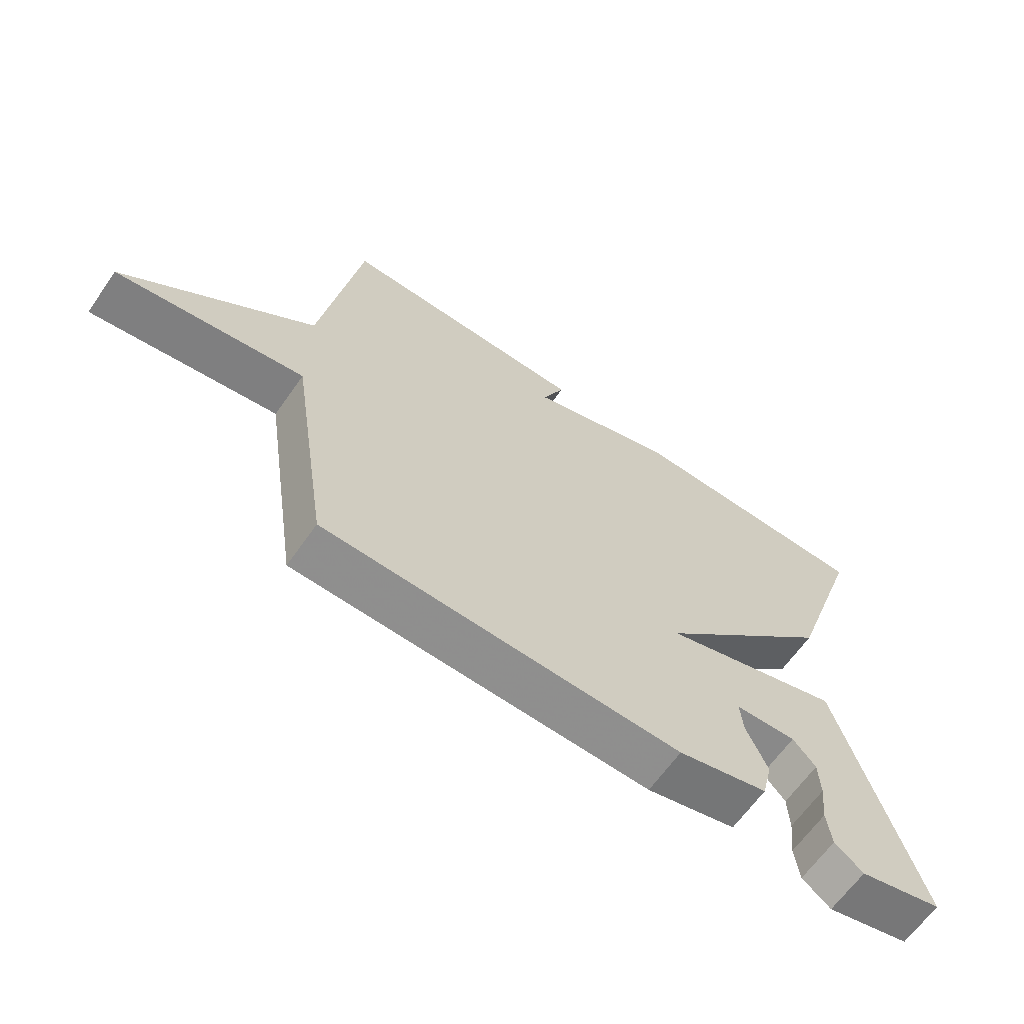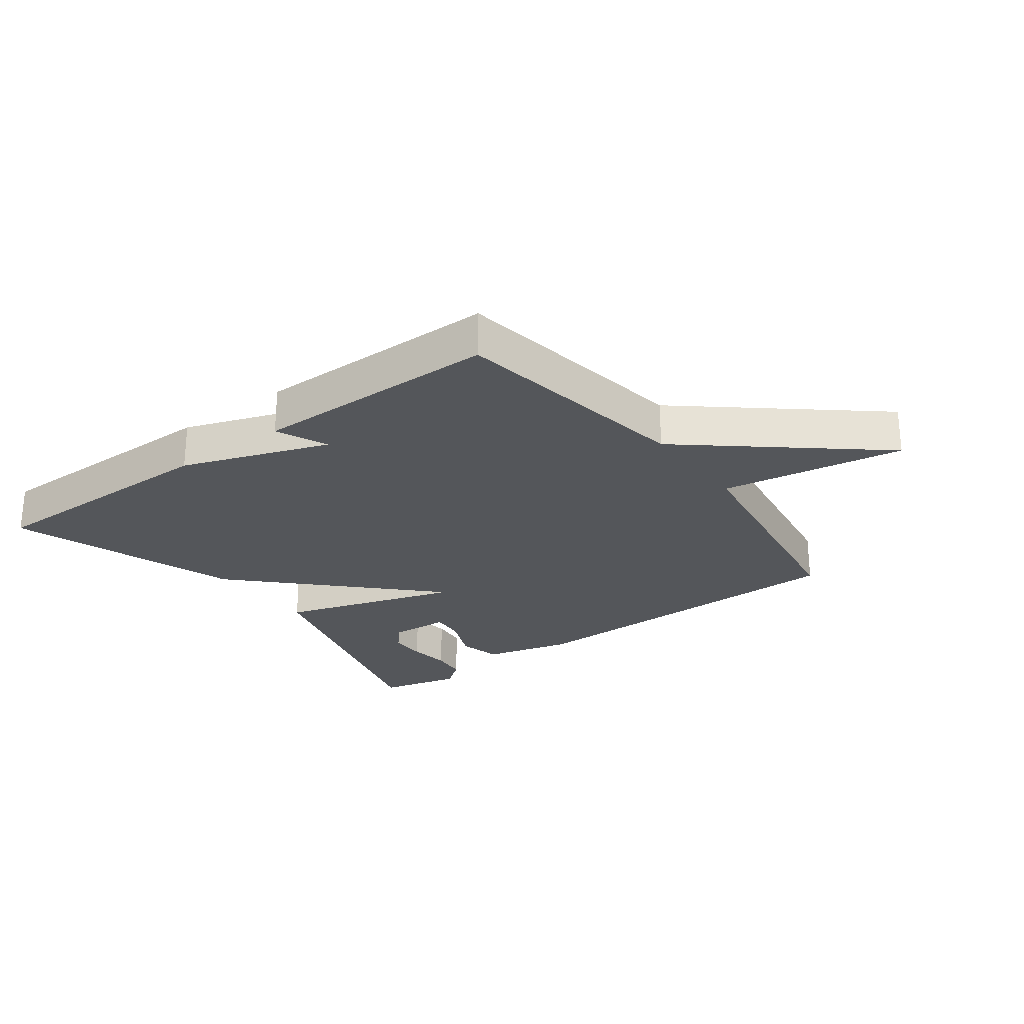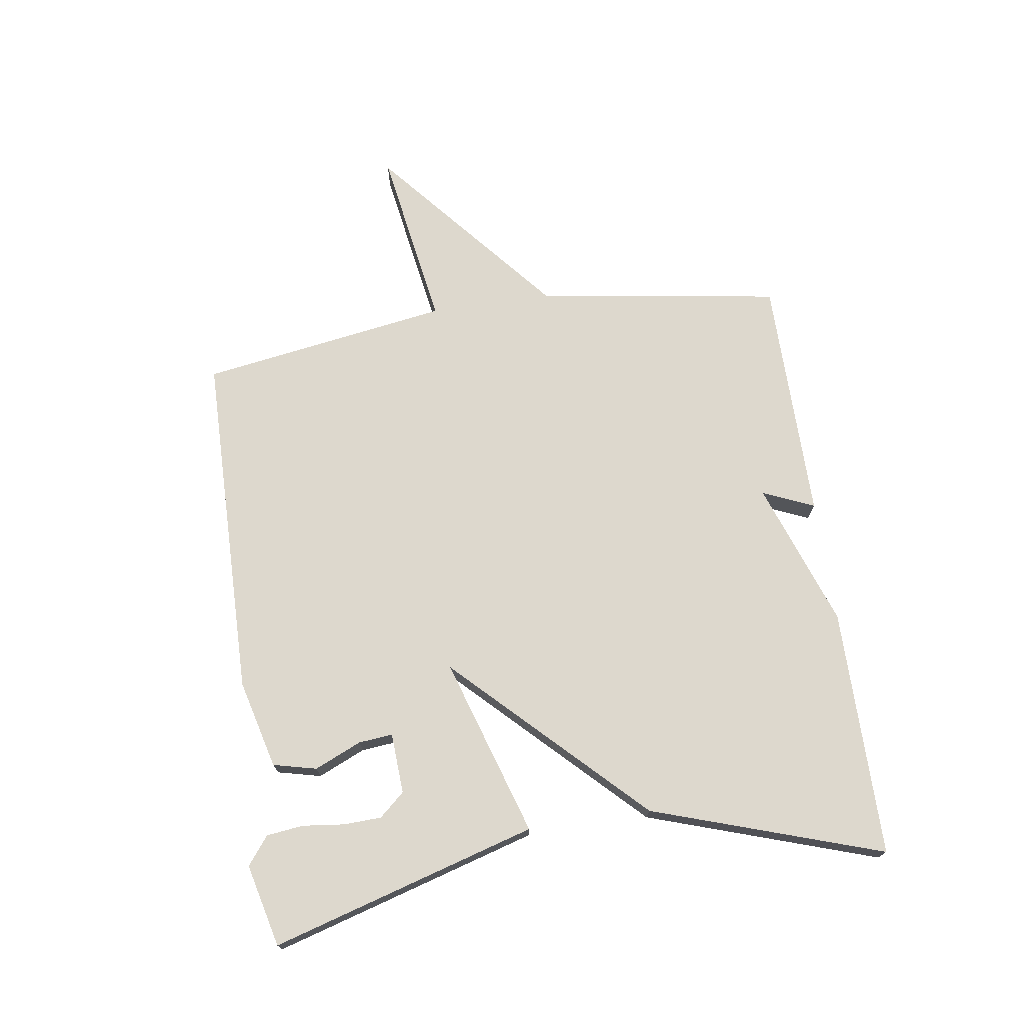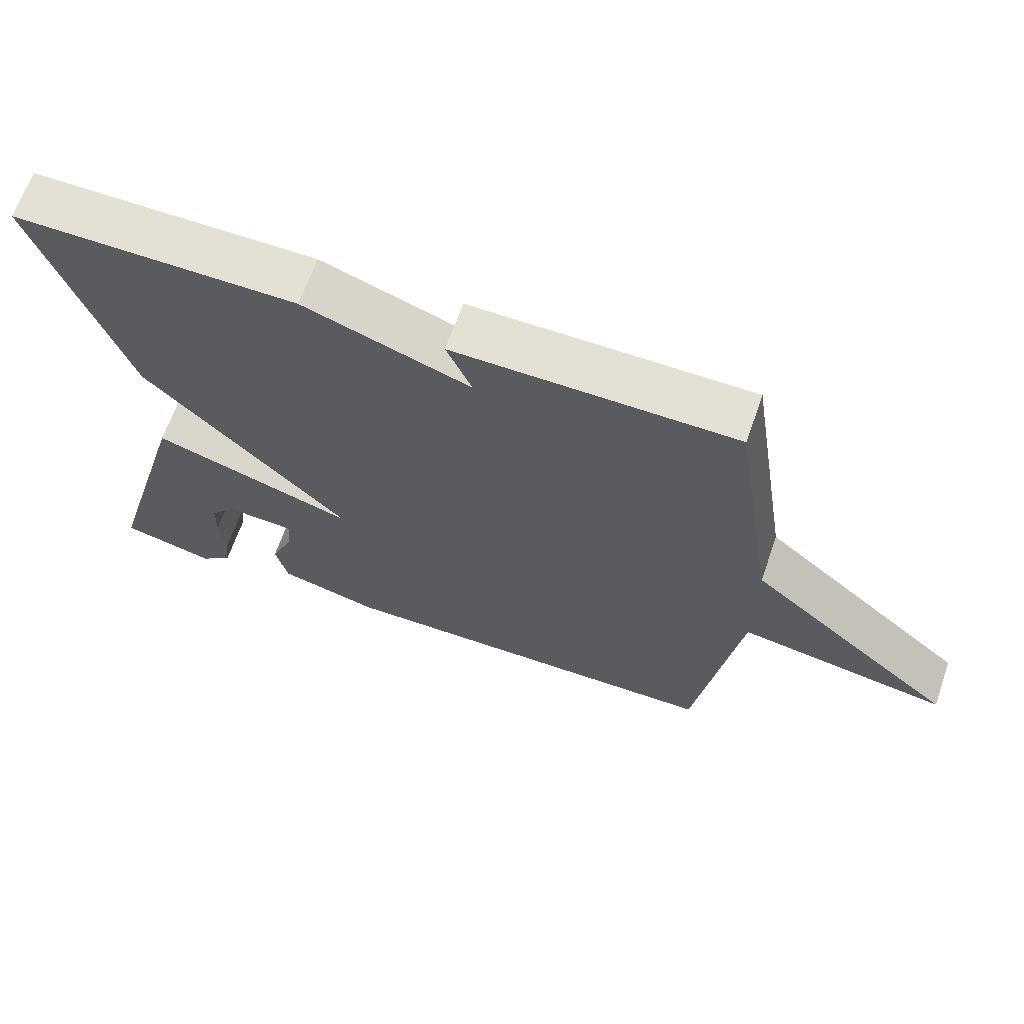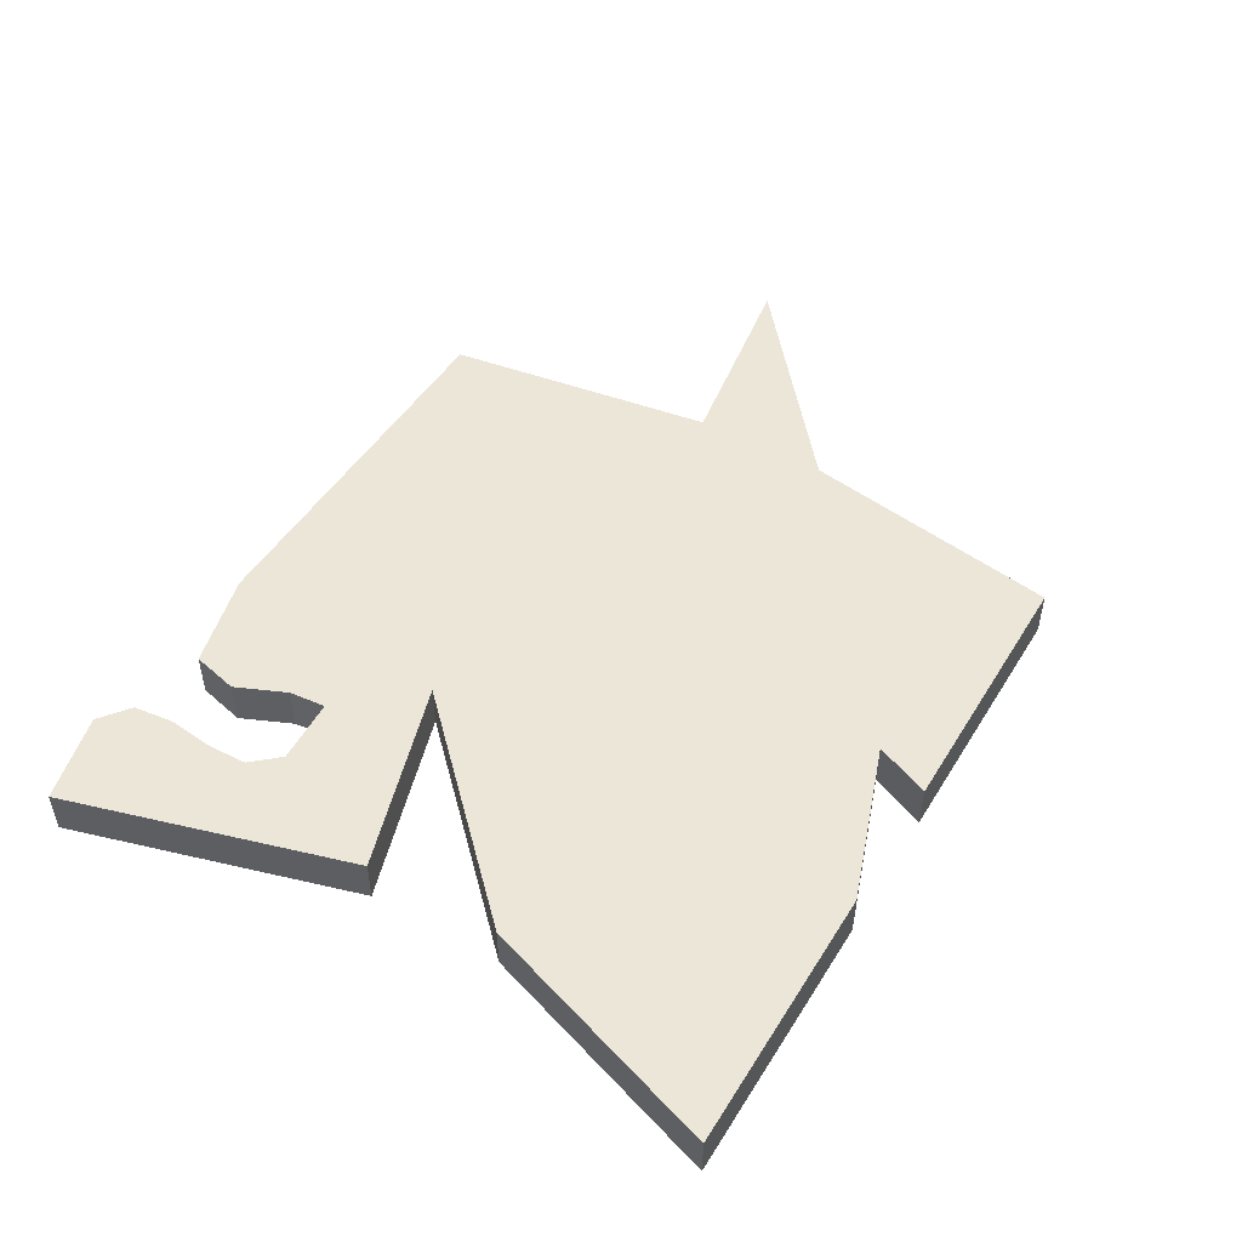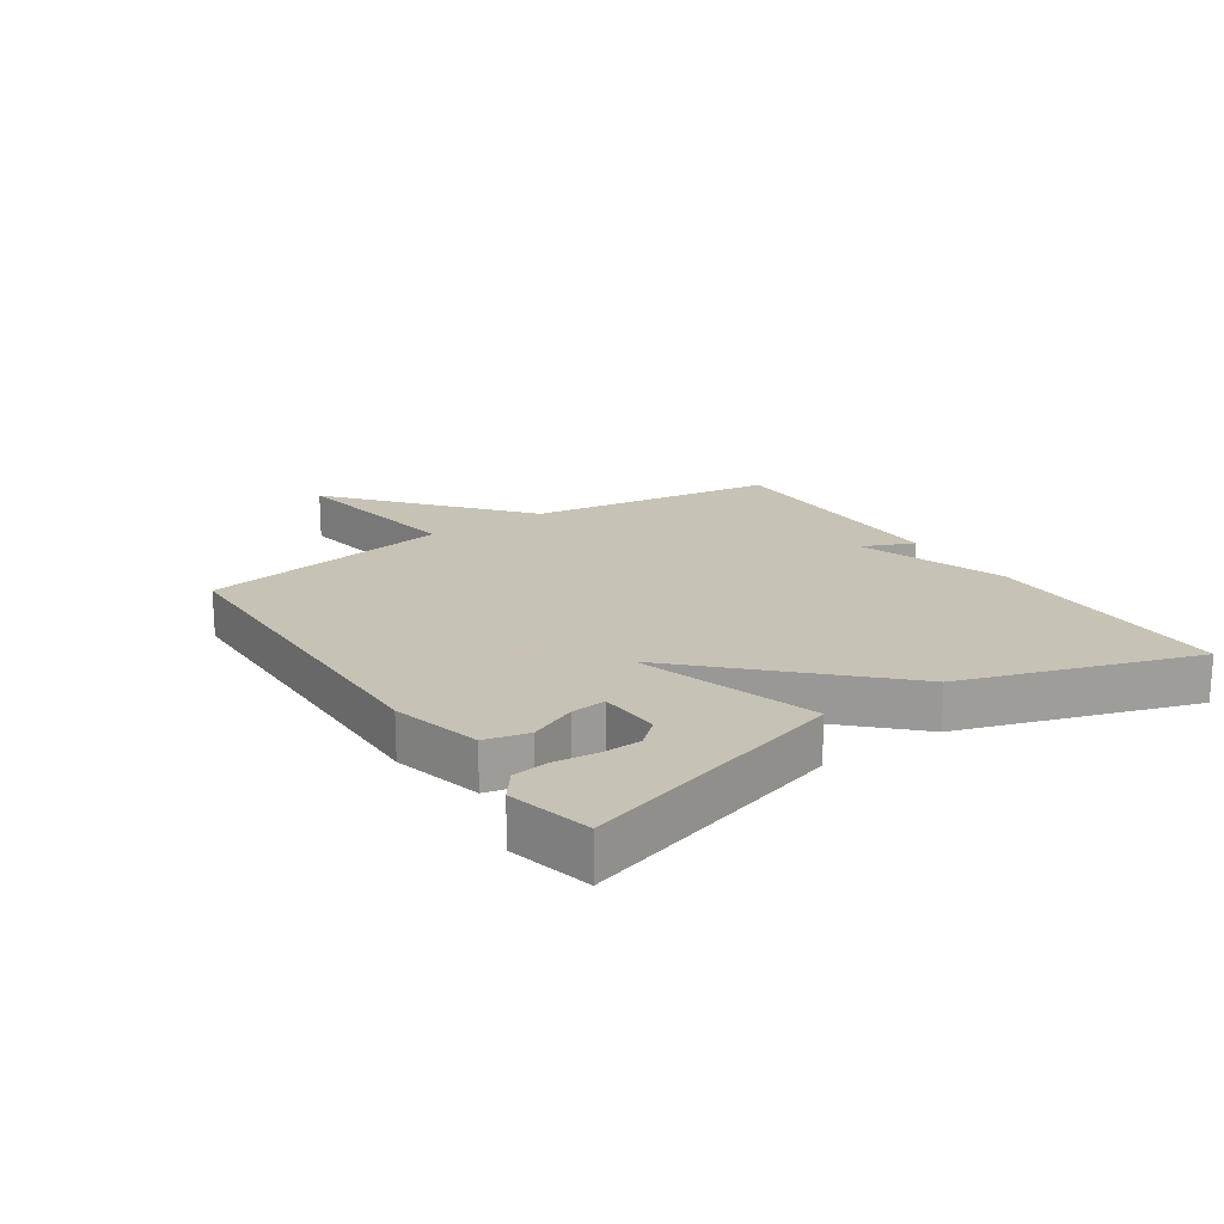
<metadata>
{"format":"obj","ext":"obj","renderer":"f3d","projection":"perspective","resolution":1024,"background":"white","views":[{"elev":-64.6,"azim":144.9,"up":"+Z"},{"elev":-25.4,"azim":36.6,"up":"+Y"},{"elev":72.2,"azim":-98.6,"up":"+Y"},{"elev":65.6,"azim":19.2,"up":"+Z"},{"elev":49.5,"azim":-59.4,"up":"+Y"},{"elev":19.1,"azim":-124.1,"up":"+Y"}]}
</metadata>
<code>
v 0.5 0.07 0.5
v 0.562 0.07 0.104
v 0.858 0.07 -0.143
v 0.562 0.07 -0.096
v 0.5 0.07 -0.5
v -0.065 0.07 -0.51
v -0.208 0.07 -0.474
v -0.225 0.07 -0.404
v -0.192 0.07 -0.328
v -0.187 0.07 -0.273
v -0.285 0.07 -0.268
v -0.321 0.07 -0.309
v -0.323 0.07 -0.37
v -0.315 0.07 -0.438
v -0.322 0.07 -0.497
v -0.367 0.07 -0.532
v -0.5 0.07 -0.5
v -0.376 0.07 -0.071
v -0.088 0.07 -0.161
v -0.376 0.07 0.129
v -0.5 0.07 0.5
v -0.099 0.07 0.501
v 0.137 0.07 0.418
v 0.101 0.07 0.501
v 0.5 0 0.5
v 0.562 0 0.104
v 0.858 0 -0.143
v 0.562 0 -0.096
v 0.5 0 -0.5
v -0.065 0 -0.51
v -0.208 0 -0.474
v -0.225 0 -0.404
v -0.192 0 -0.328
v -0.187 0 -0.273
v -0.285 0 -0.268
v -0.321 0 -0.309
v -0.323 0 -0.37
v -0.315 0 -0.438
v -0.322 0 -0.497
v -0.367 0 -0.532
v -0.5 0 -0.5
v -0.376 0 -0.071
v -0.088 0 -0.161
v -0.376 0 0.129
v -0.5 0 0.5
v -0.099 0 0.501
v 0.137 0 0.418
v 0.101 0 0.501
f 23 24 1 2
f 22 23 2
f 21 22 2
f 20 21 2
f 19 20 2
f 16 17 18
f 15 16 18
f 14 15 18
f 13 14 18
f 12 13 18
f 11 12 18
f 10 11 18 19
f 9 10 19 2
f 8 9 2
f 7 8 2
f 6 7 2
f 5 6 2
f 4 5 2
f 2 3 4
f 26 25 48 47
f 26 47 46
f 26 46 45
f 26 45 44
f 26 44 43
f 42 41 40
f 42 40 39
f 42 39 38
f 42 38 37
f 42 37 36
f 42 36 35
f 43 42 35 34
f 26 43 34 33
f 26 33 32
f 26 32 31
f 26 31 30
f 26 30 29
f 26 29 28
f 28 27 26
f 1 25 26 2
f 2 26 27 3
f 3 27 28 4
f 4 28 29 5
f 5 29 30 6
f 6 30 31 7
f 7 31 32 8
f 8 32 33 9
f 9 33 34 10
f 10 34 35 11
f 11 35 36 12
f 12 36 37 13
f 13 37 38 14
f 14 38 39 15
f 15 39 40 16
f 16 40 41 17
f 17 41 42 18
f 18 42 43 19
f 19 43 44 20
f 20 44 45 21
f 21 45 46 22
f 22 46 47 23
f 23 47 48 24
f 24 48 25 1

</code>
